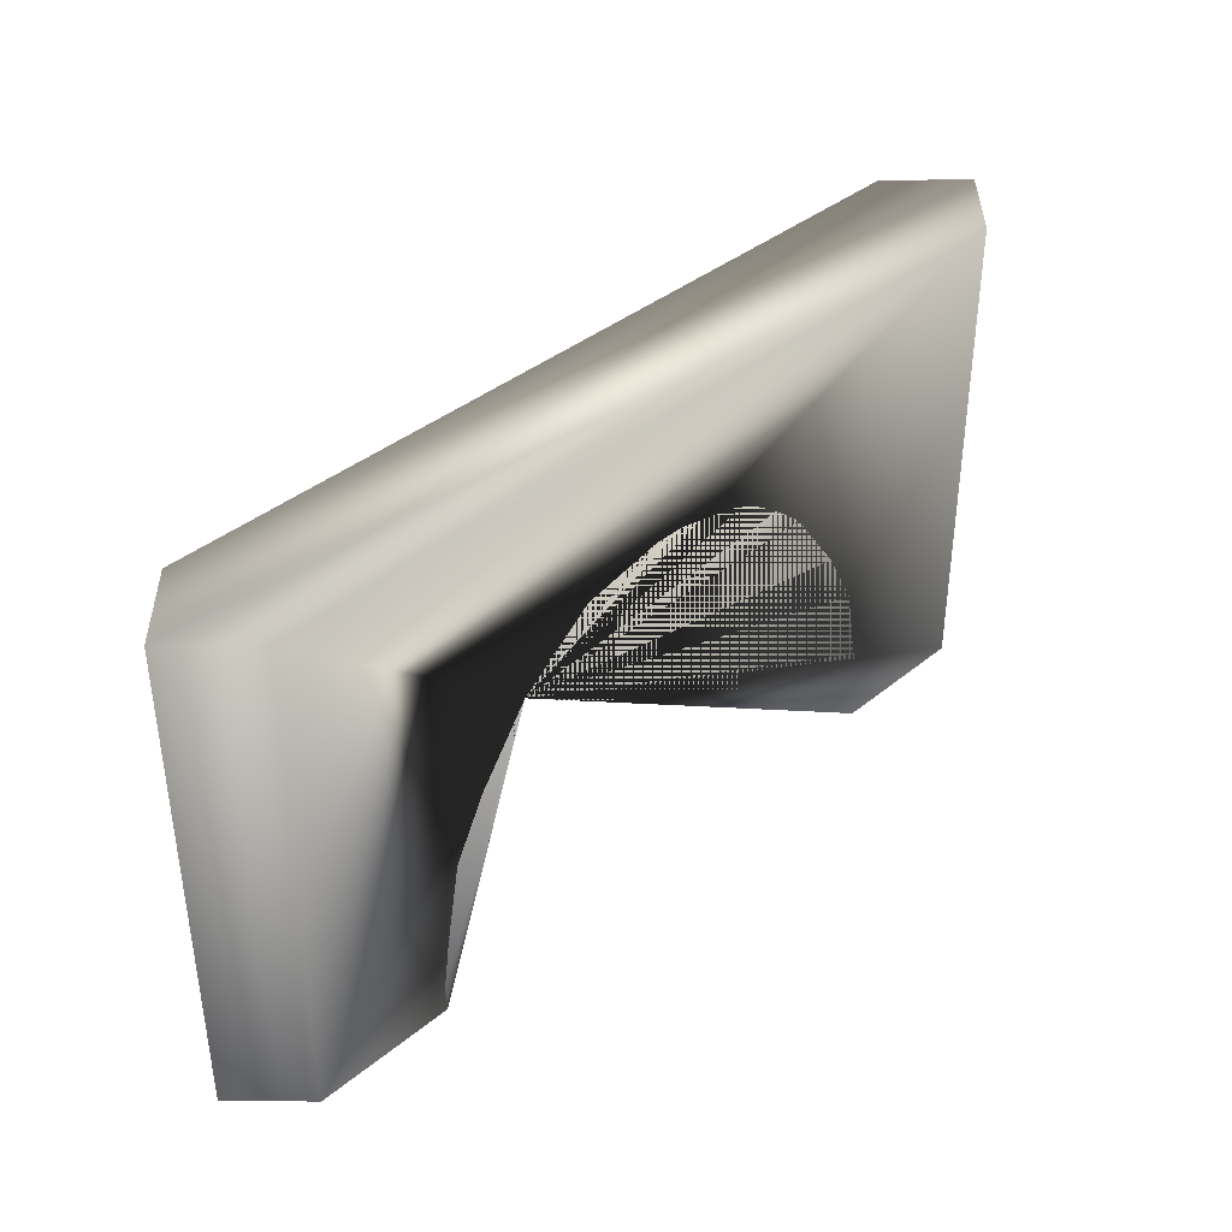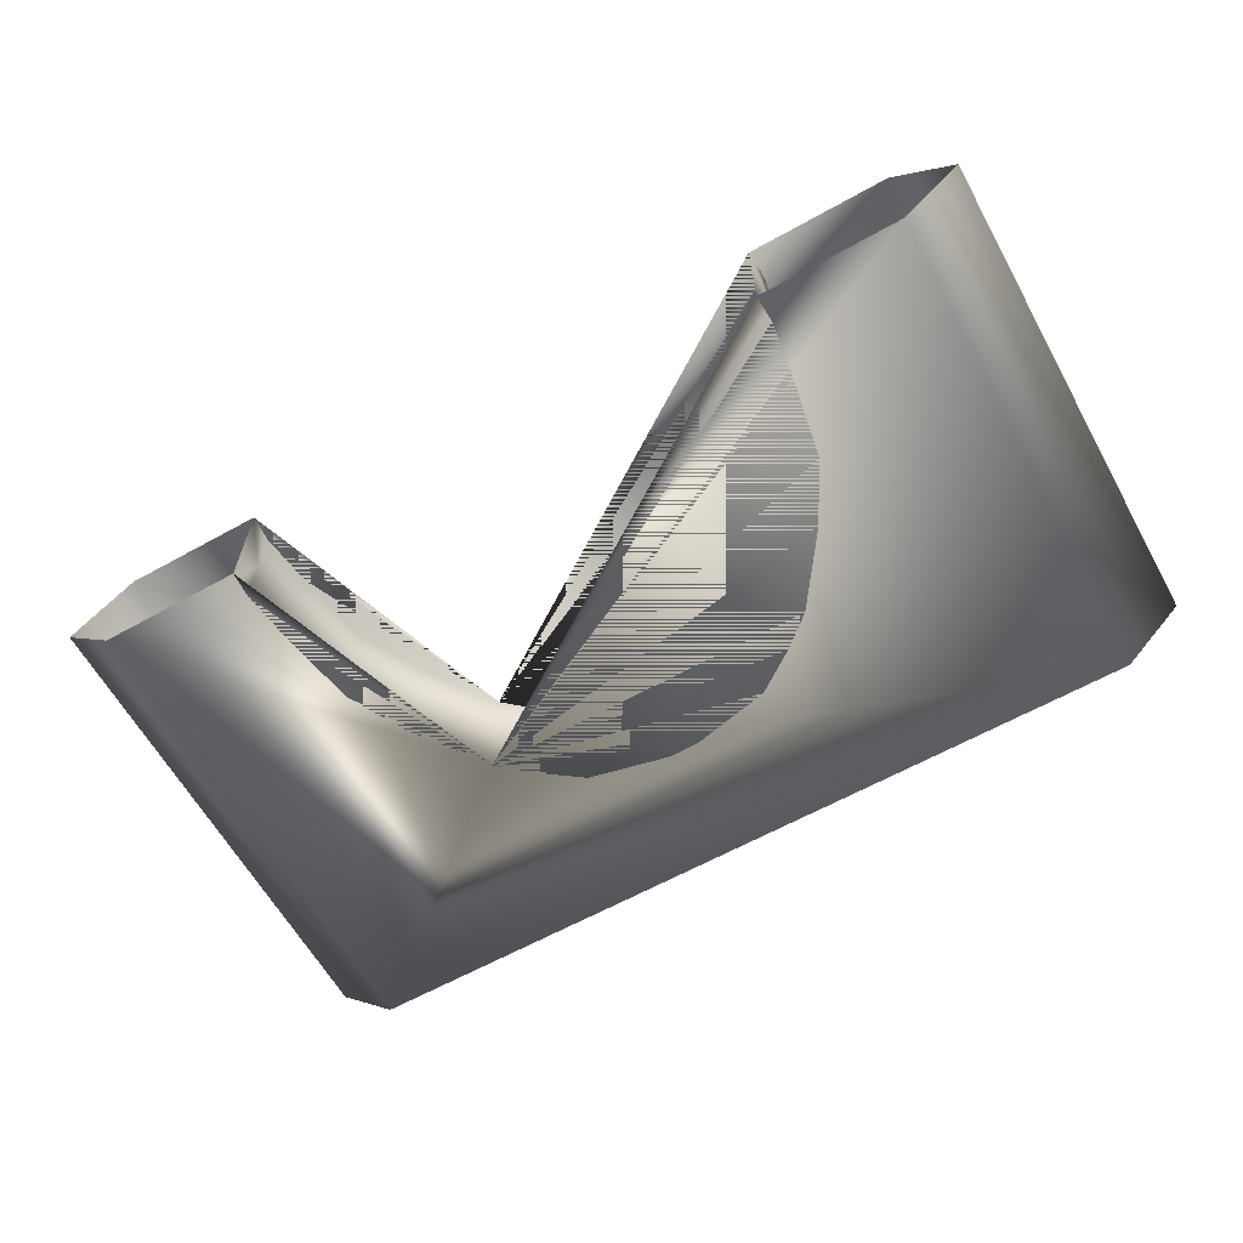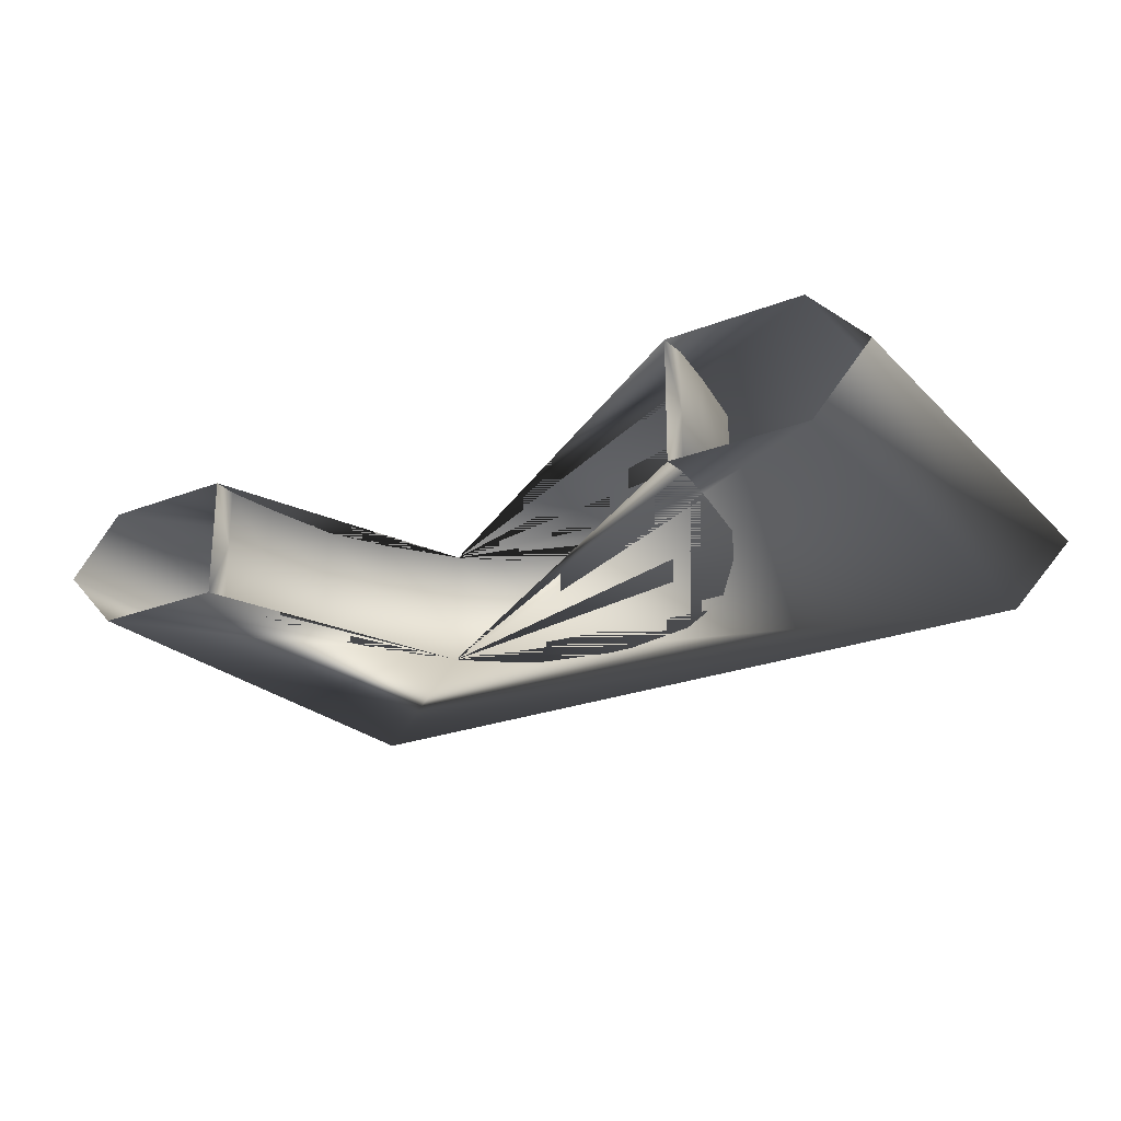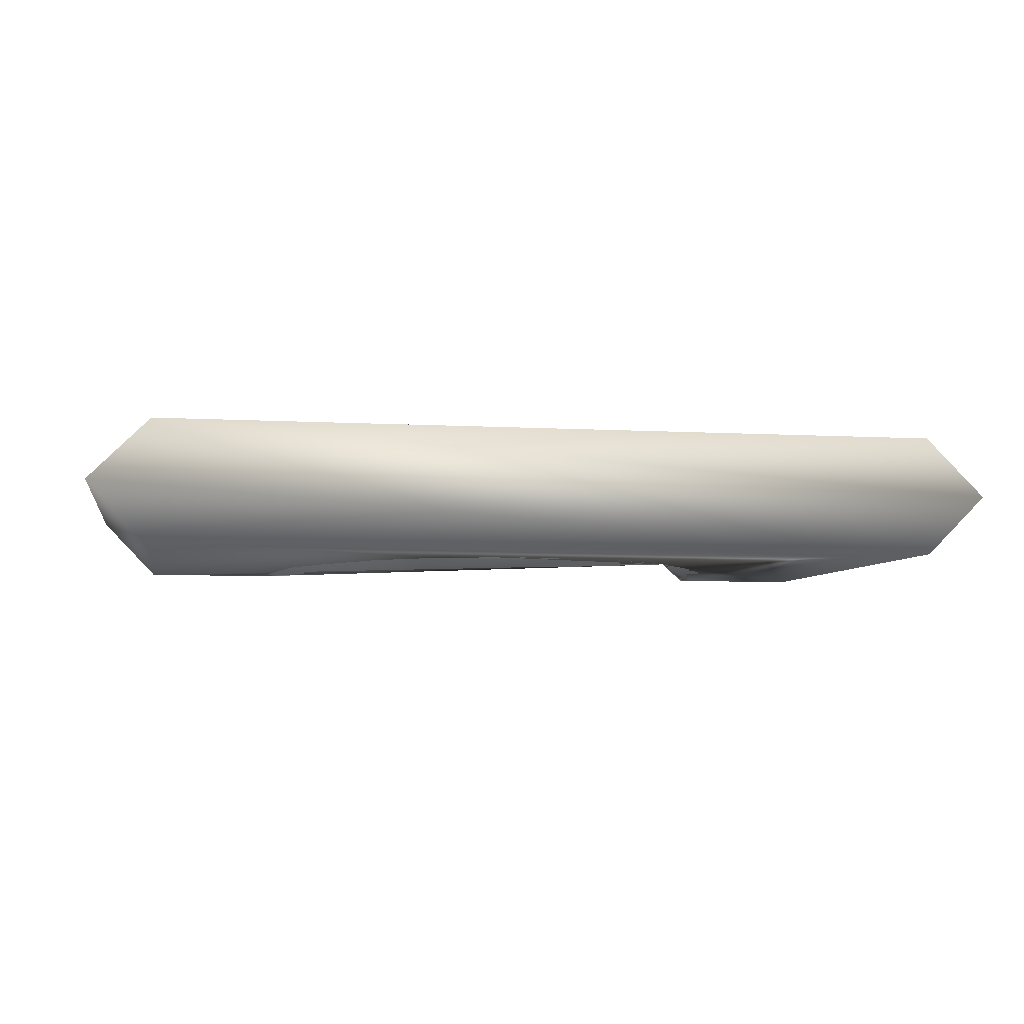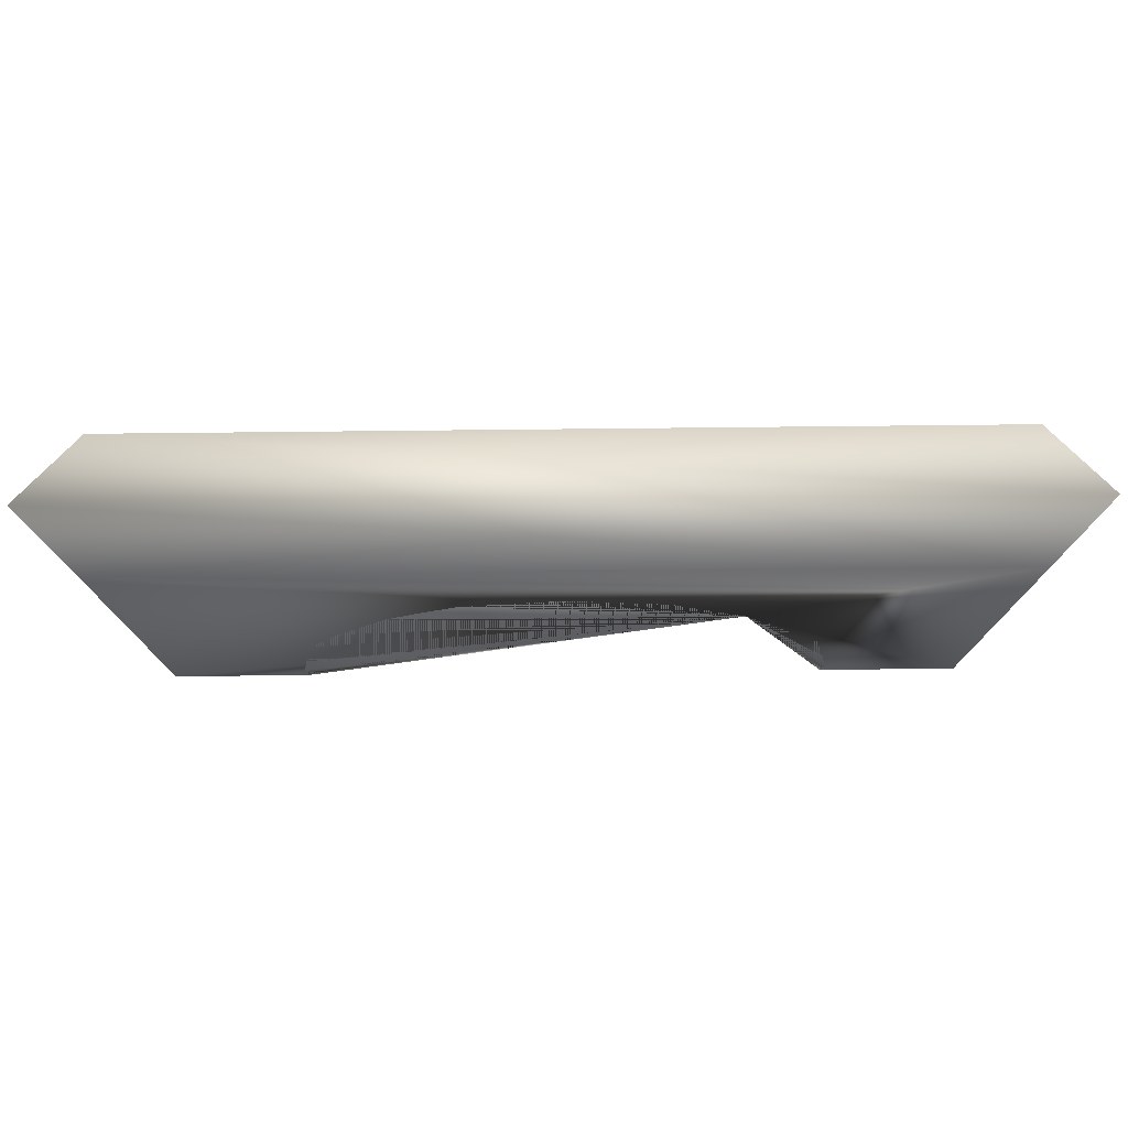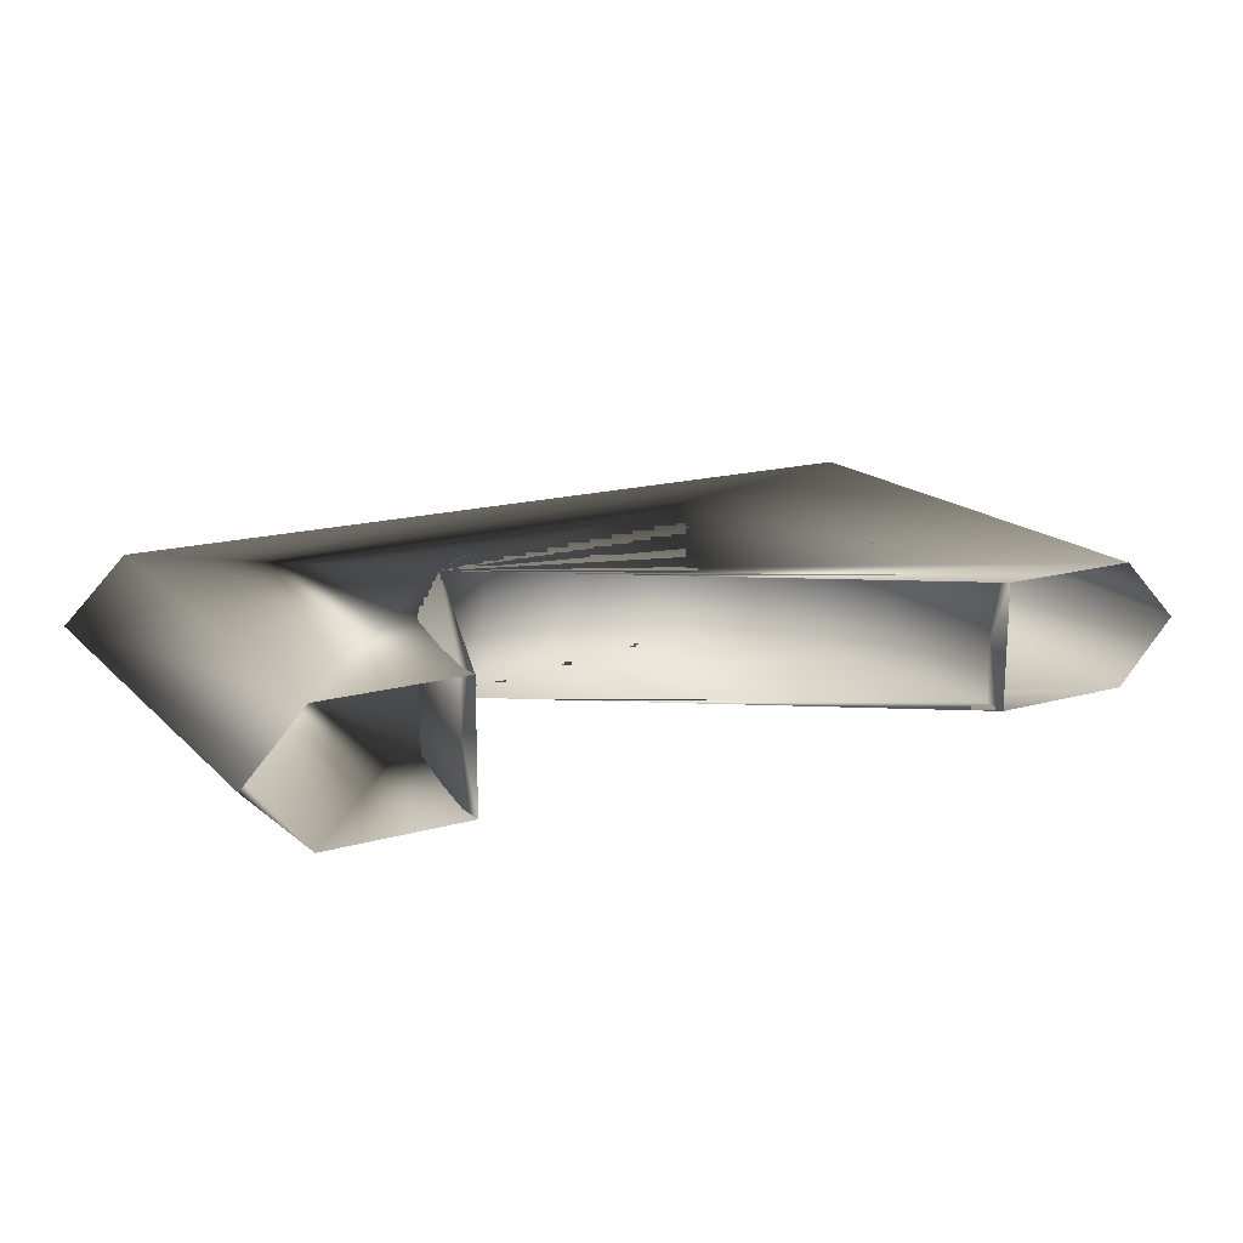
<metadata>
{"format":"obj","ext":"obj","renderer":"f3d","projection":"perspective","resolution":1024,"background":"white","views":[{"elev":39.0,"azim":-45.5,"up":"+Y"},{"elev":-62.9,"azim":29.3,"up":"+Z"},{"elev":-24.2,"azim":32.8,"up":"+Z"},{"elev":-5.8,"azim":169.7,"up":"+Z"},{"elev":77.2,"azim":179.4,"up":"+Y"},{"elev":17.1,"azim":-29.2,"up":"+Z"}]}
</metadata>
<code>
v  -3.351 5.737 -1.67
v  -4.352 4.309 -1.67
v  -4.97 3.117 -1.67
v  -5.265 1.527 -1.67
v  -5.412 0.4527 -1.67
v  -5.383 -0.072 -1.67
v  -8.203 -0.0735 -1.67
v  -8.126 9.679 -1.67
v  8.126 9.679 -1.67
v  8.203 -0.0735 -1.67
v  5.383 -0.072 -1.67
v  5.412 0.4527 -1.67
v  5.265 1.527 -1.67
v  4.97 3.117 -1.67
v  4.352 4.309 -1.67
v  3.351 5.737 -1.67
v  2.718 6.282 -1.67
v  1.894 6.87 -1.67
v  0.3044 7.223 -1.67
v  -0.3044 7.223 -1.67
v  -1.894 6.87 -1.67
v  -2.718 6.282 -1.67
v  -2.718 6.282 -0.4305
v  -3.351 5.737 -0.4305
v  -1.894 6.87 -0.4305
v  -0.3044 7.223 -0.4305
v  0.3044 7.223 -0.4305
v  -5.412 0.4527 -0.4305
v  -5.383 -0.072 -0.4305
v  -5.265 1.527 -0.4305
v  -4.97 3.117 -0.4305
v  -4.352 4.309 -0.4305
v  3.351 5.737 -0.4305
v  2.718 6.282 -0.4305
v  1.894 6.87 -0.4305
v  5.383 -0.072 -0.4305
v  5.412 0.4527 -0.4305
v  5.265 1.527 -0.4305
v  4.97 3.117 -0.4305
v  4.352 4.309 -0.4305
v  9.37 9.679 -0.4305
v  -9.37 9.679 -0.4305
v  -9.388 -0.0735 -0.4305
v  9.388 -0.0735 -0.4305
v  -3.351 5.737 0.8085
v  -2.718 6.282 0.8085
v  -1.894 6.87 0.8085
v  -0.3044 7.223 0.8085
v  0.3044 7.223 0.8085
v  1.894 6.87 0.8085
v  2.718 6.282 0.8085
v  3.351 5.737 0.8085
v  4.352 4.309 0.8085
v  4.97 3.117 0.8085
v  5.265 1.527 0.8085
v  5.412 0.4527 0.8085
v  5.383 -0.072 0.8085
v  8.203 -0.0735 0.8085
v  8.126 9.679 0.8085
v  -8.126 9.679 0.8085
v  -8.203 -0.0735 0.8085
v  -5.383 -0.072 0.8085
v  -5.412 0.4527 0.8085
v  -5.265 1.527 0.8085
v  -4.97 3.117 0.8085
v  -4.352 4.309 0.8085
o Pare_hoyo
g Pare_hoyo
f 1 2 3 4 5 6 7 8 9 10 11 12 13 14 15 16 17 18 19 20 21 22
f 1 22 23 24
f 22 21 25 23
f 21 20 26 25
f 20 19 27 26
f 6 5 28 29
f 5 4 30 28
f 4 3 31 30
f 3 2 32 31
f 2 1 24 32
f 16 33 34 17
f 17 34 35 18
f 18 35 27 19
f 11 36 37 12
f 12 37 38 13
f 13 38 39 14
f 14 39 40 15
f 15 40 33 16
f 41 9 8 42
f 42 8 7 43
f 44 10 9 41
f 45 46 47 48 49 50 51 52 53 54 55 56 57 58 59 60 61 62 63 64 65 66
f 45 24 23 46
f 46 23 25 47
f 47 25 26 48
f 48 26 27 49
f 62 29 28 63
f 63 28 30 64
f 64 30 31 65
f 65 31 32 66
f 66 32 24 45
f 52 51 34 33
f 51 50 35 34
f 50 49 27 35
f 57 56 37 36
f 56 55 38 37
f 55 54 39 38
f 54 53 40 39
f 53 52 33 40
f 42 60 59 41
f 42 43 61 60
f 44 41 59 58

</code>
